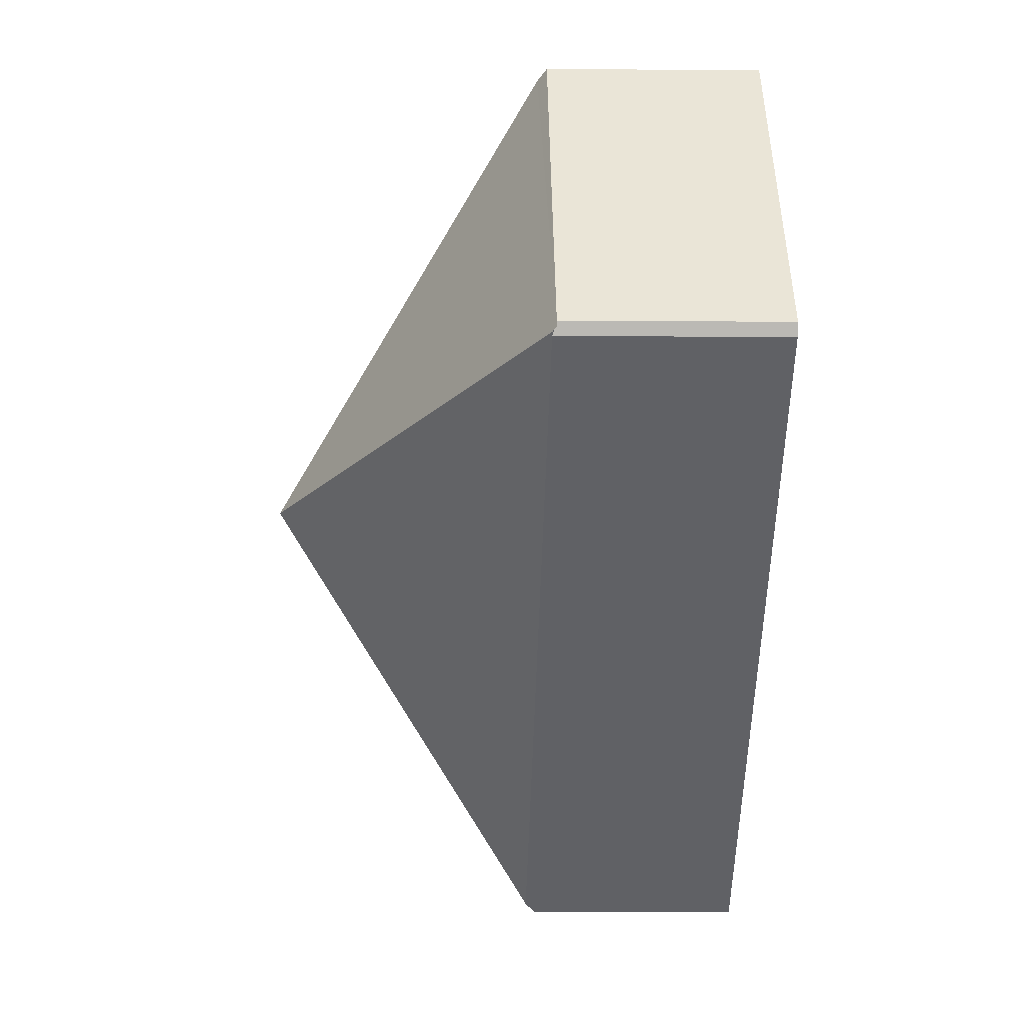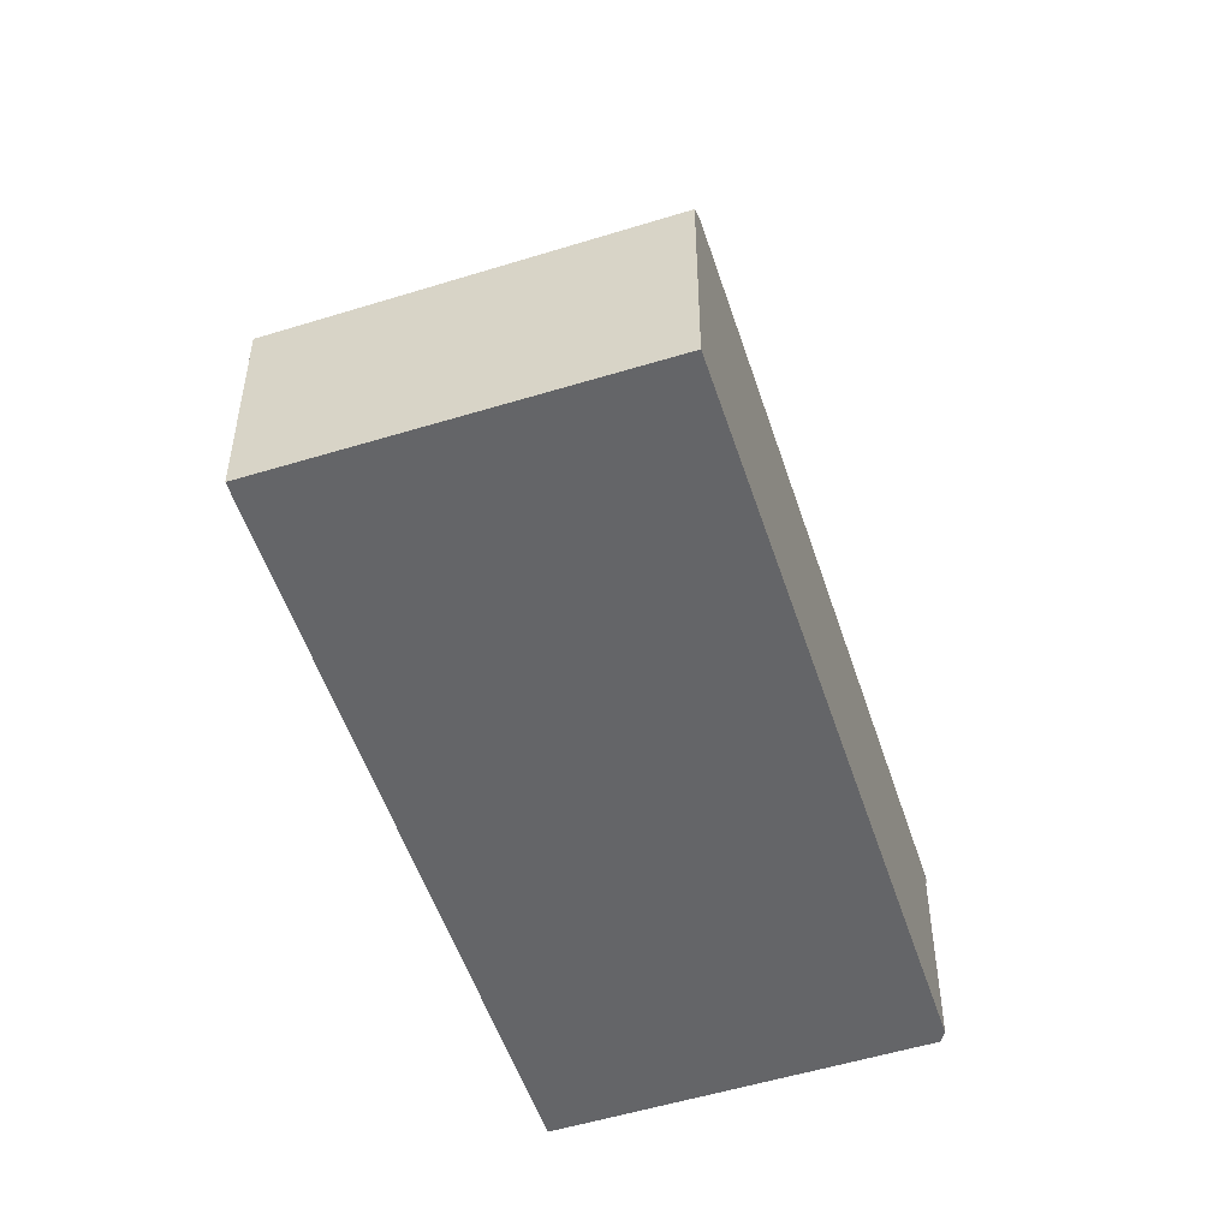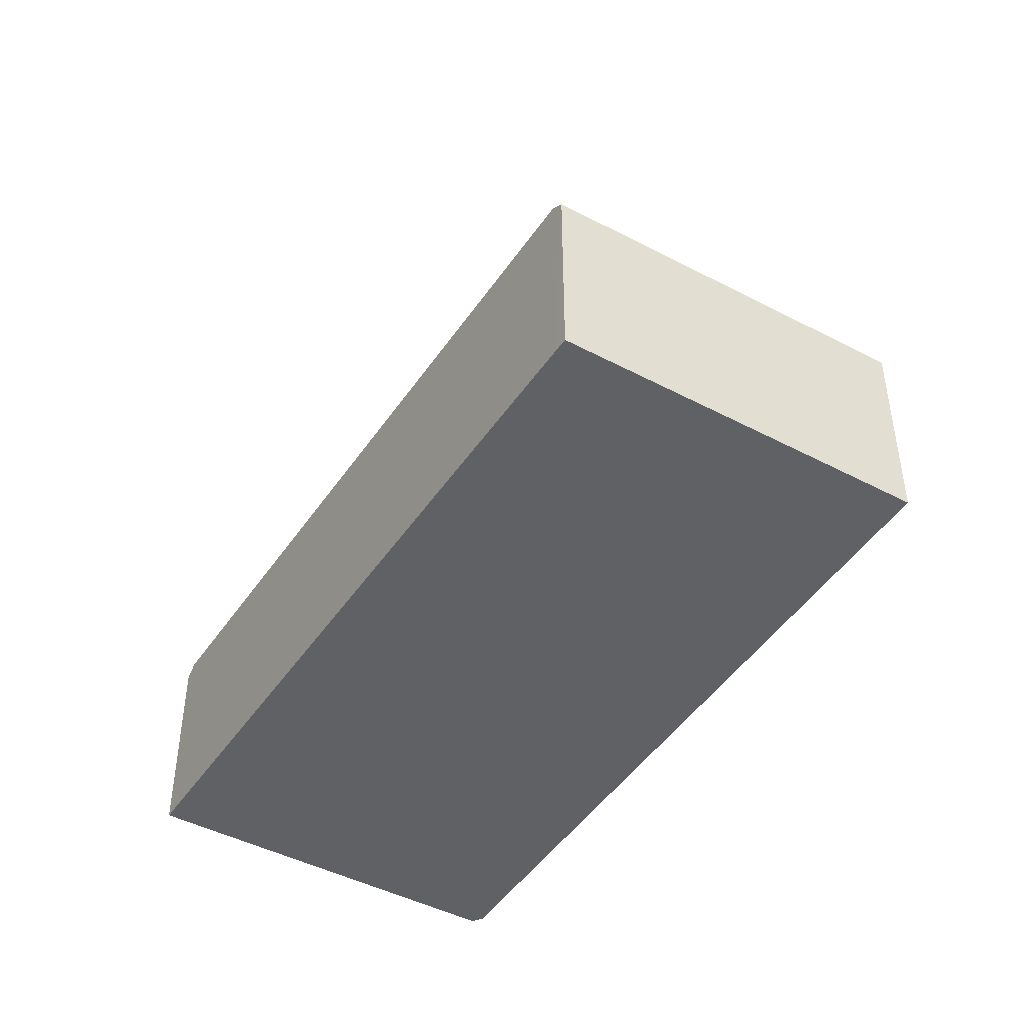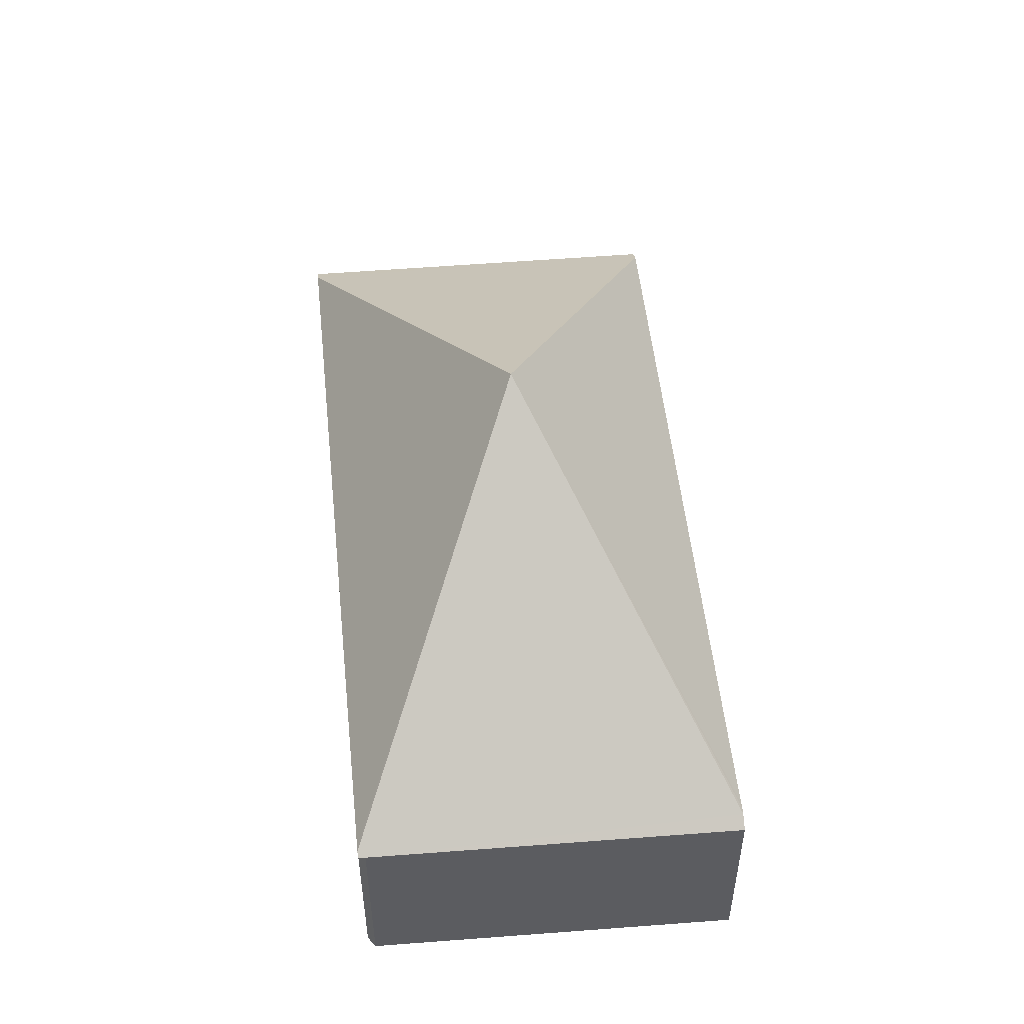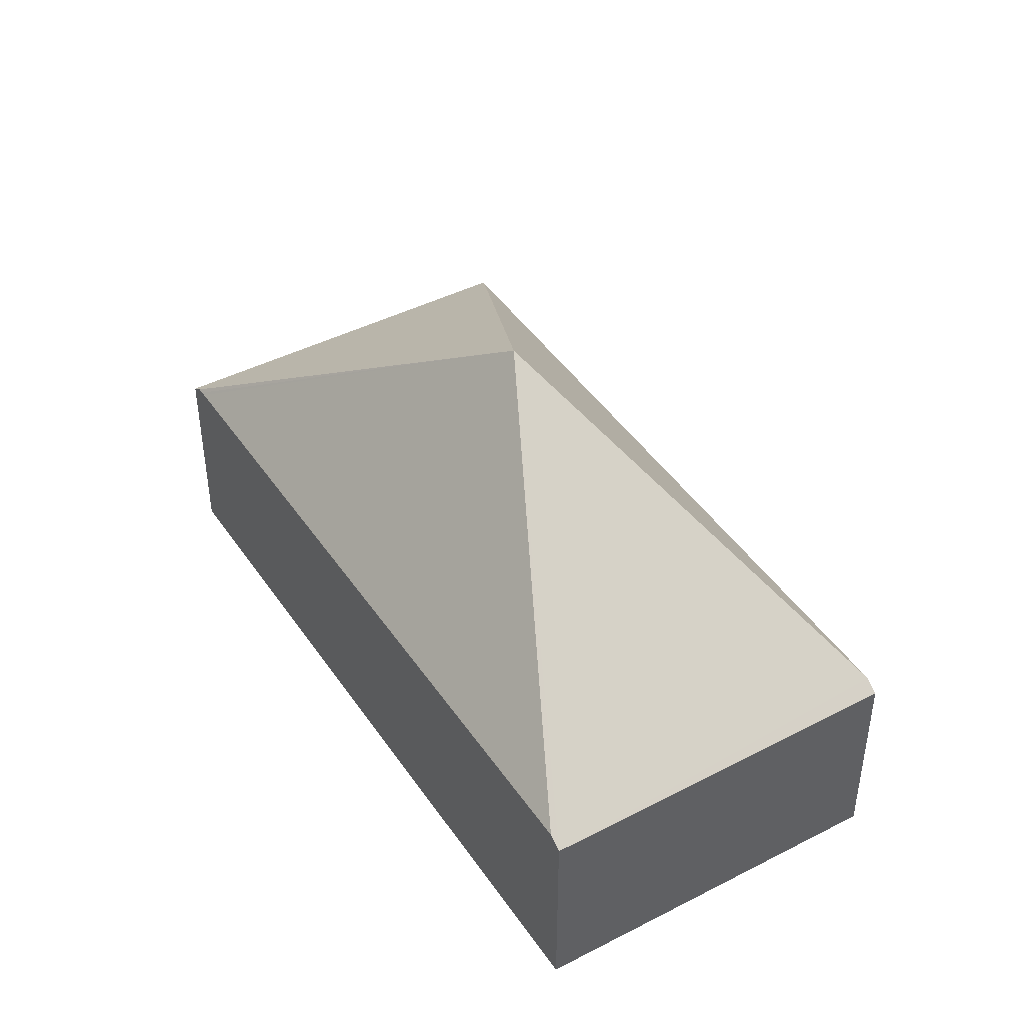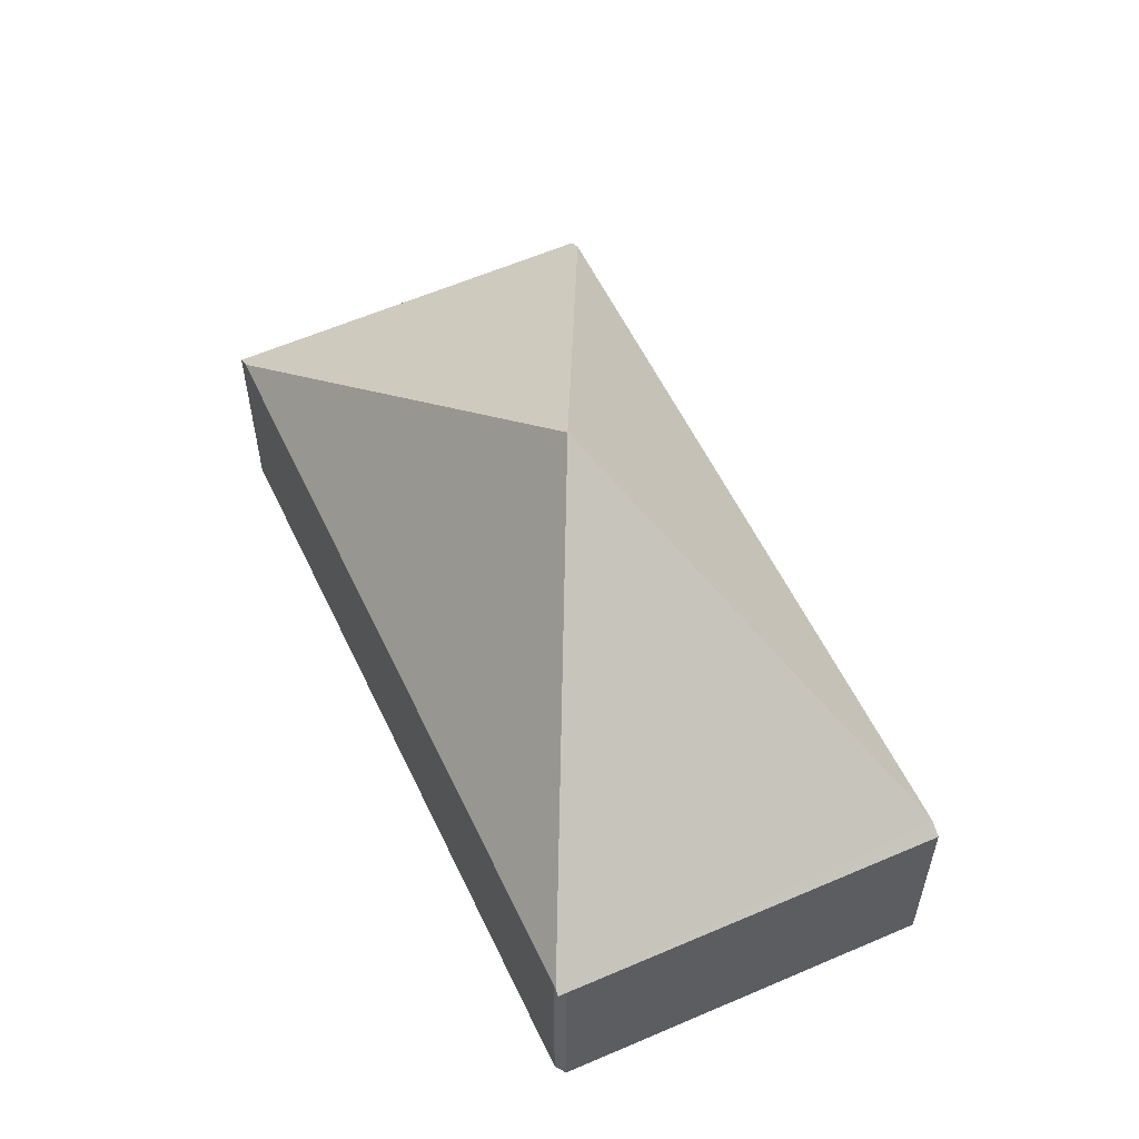
<metadata>
{"format":"obj","ext":"obj","renderer":"f3d","projection":"perspective","resolution":1024,"background":"white","views":[{"elev":-8.4,"azim":-91.1,"up":"+Z"},{"elev":-51.5,"azim":147.1,"up":"+Y"},{"elev":-46.3,"azim":97.5,"up":"+Y"},{"elev":53.8,"azim":-56.6,"up":"+Y"},{"elev":44.9,"azim":97.7,"up":"+Y"},{"elev":58.3,"azim":-76.0,"up":"+Y"}]}
</metadata>
<code>
v  4.382 1.584 -3.581
v  6.221 1.491 -1.456
v  4.465 1.512 -3.649
v  3.117 3.429 -0.714
v  6.14 1.562 -1.388
v  0.107 1.525 -0.087
v  0.059 1.524 -0.048
v  0.032 1.523 -0.026
v  1.837 1.561 2.187
v  0.034 1.496 0.043
v  1.761 1.496 2.25
v  0 1.496 9.16e-17
v  1.876 1.562 2.155
v  1.903 1.562 2.132
v  0.059 2.939e-18 -0.048
v  0.034 -2.633e-18 0.043
v  1.761 -1.378e-16 2.25
v  1.876 1.561 2.155
v  1.876 -1.32e-16 2.155
v  6.14 8.499e-17 -1.388
v  6.221 8.915e-17 -1.456
v  1.837 -1.339e-16 2.187
v  1.903 -1.305e-16 2.132
v  4.465 2.234e-16 -3.649
v  4.382 2.193e-16 -3.581
v  0.107 5.327e-18 -0.087
g defaultobject
f 1 2 3
f 2 1 4
f 2 4 5
f 6 4 1
f 4 6 7
f 4 7 8
f 9 10 11
f 10 9 4
f 10 4 12
f 12 4 8
f 4 9 13
f 14 4 13
f 4 14 5
f 15 10 7
f 10 15 16
f 16 11 10
f 11 16 17
f 11 18 9
f 18 11 14
f 14 11 5
f 5 11 17
f 5 17 2
f 2 17 19
f 2 19 20
f 2 20 21
f 19 17 22
f 20 19 23
f 2 24 3
f 24 2 21
f 24 1 3
f 1 24 6
f 6 24 25
f 6 25 26
f 6 26 7
f 7 26 15
f 21 25 24
f 25 21 20
f 25 20 26
f 26 20 23
f 26 23 15
f 15 23 19
f 15 19 16
f 16 19 22
f 16 22 17

</code>
